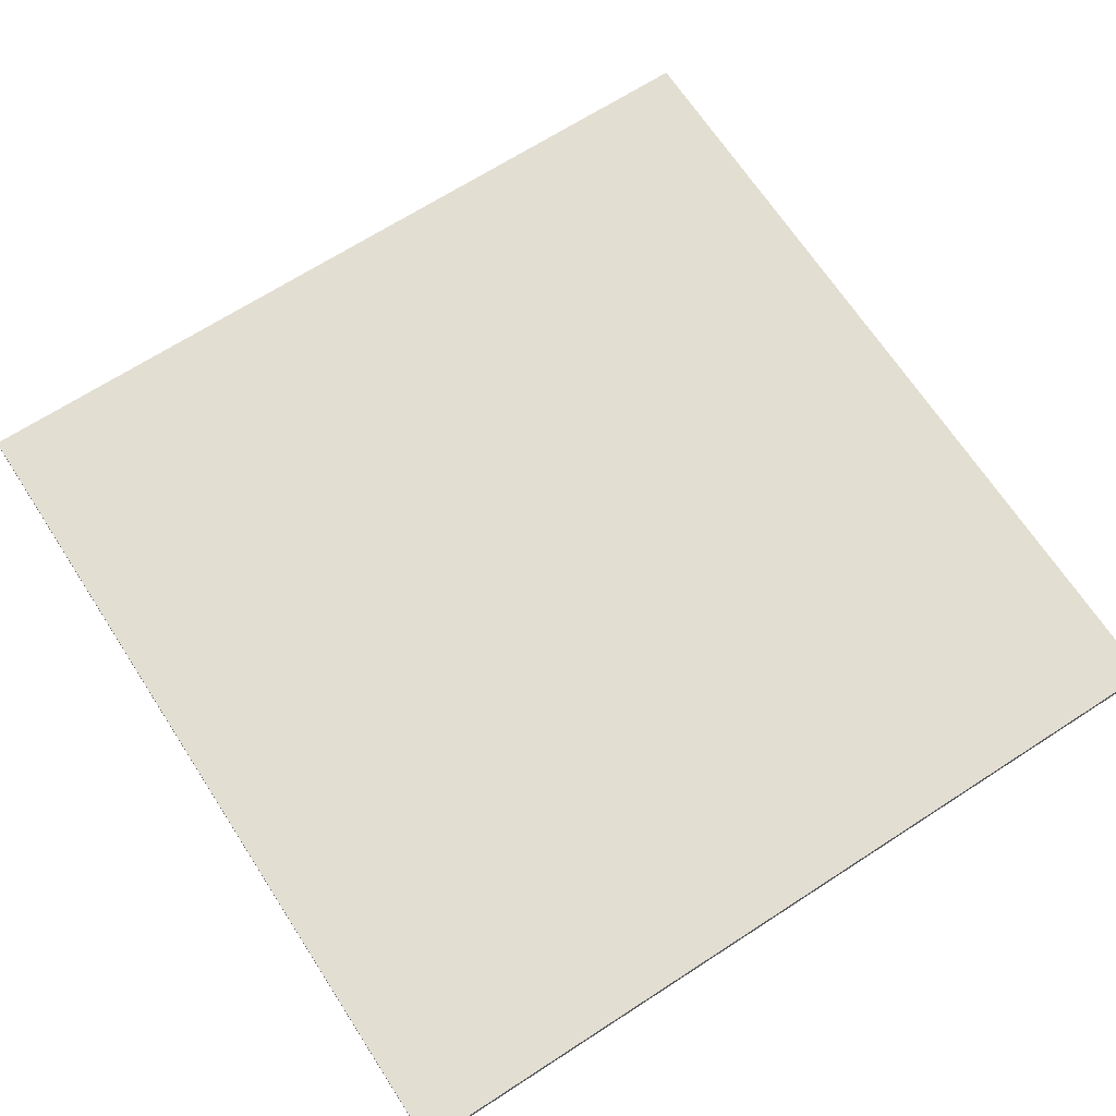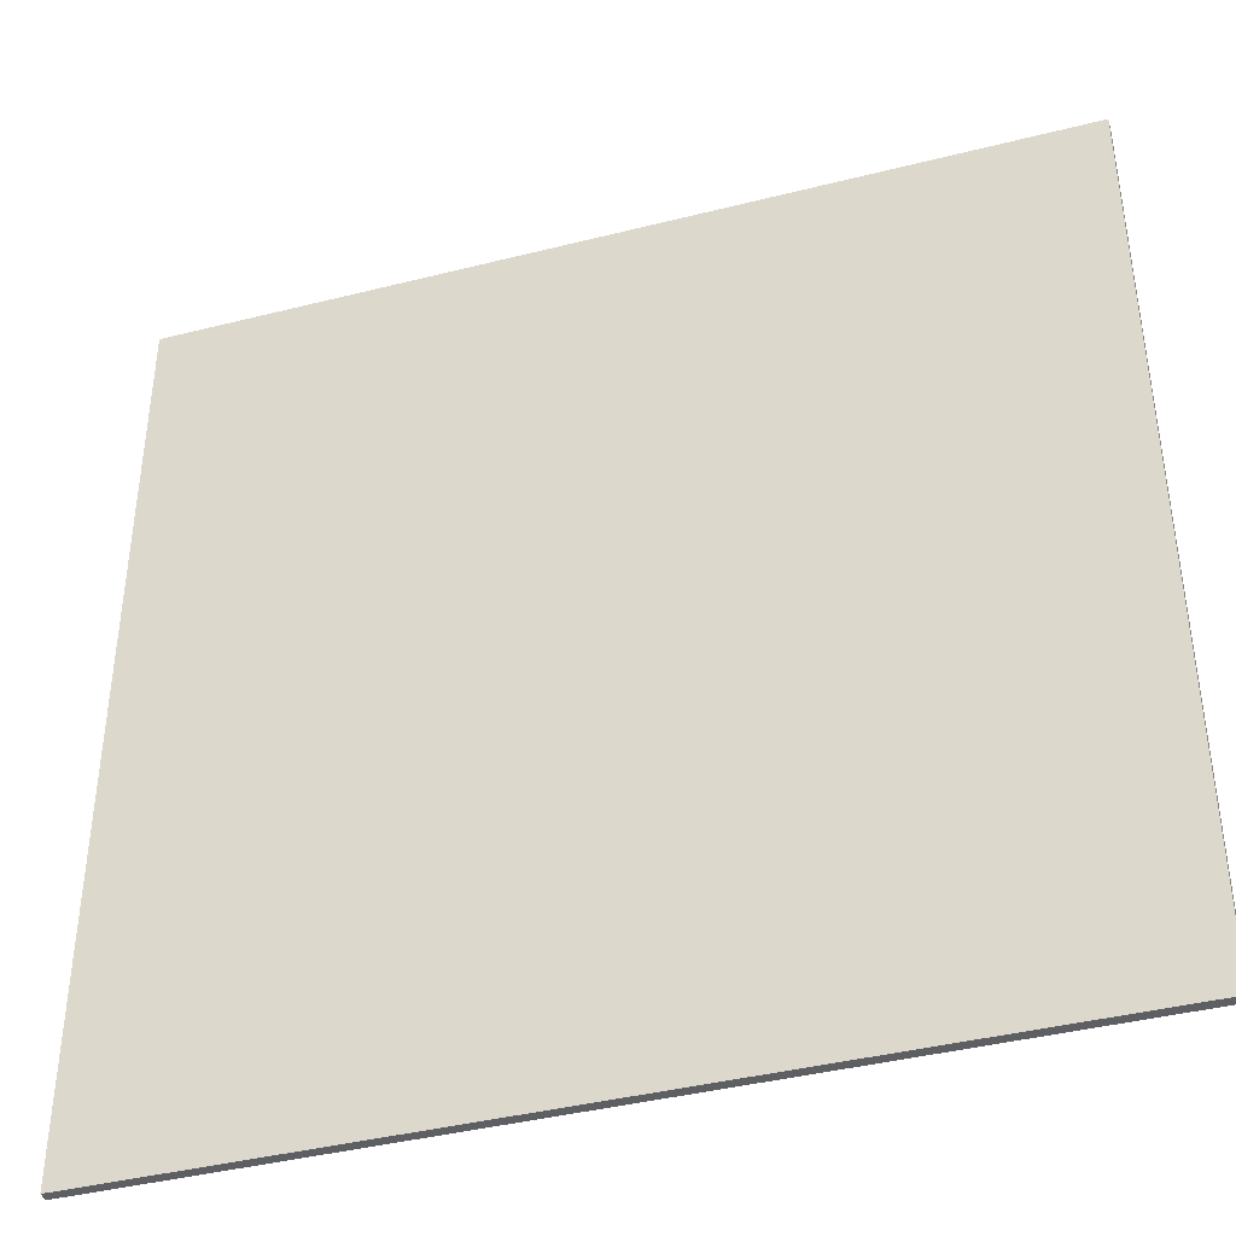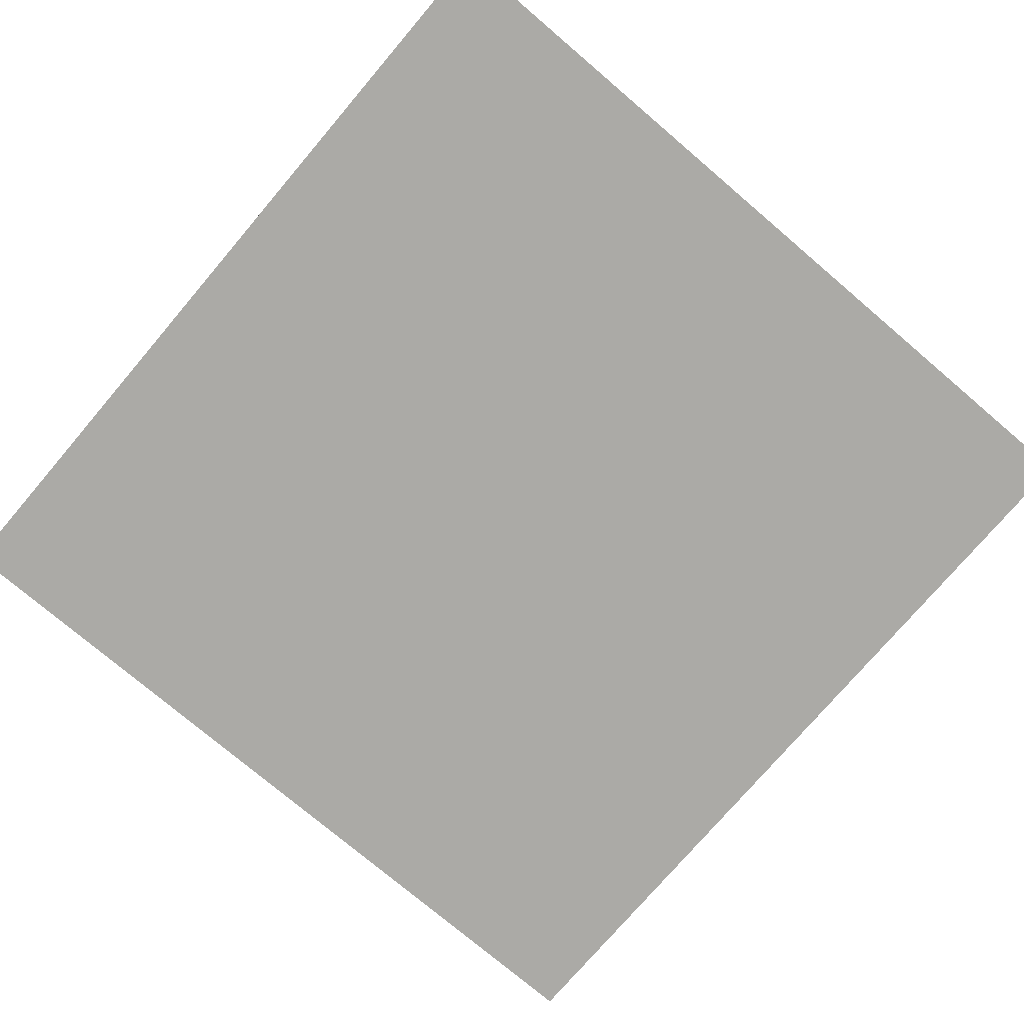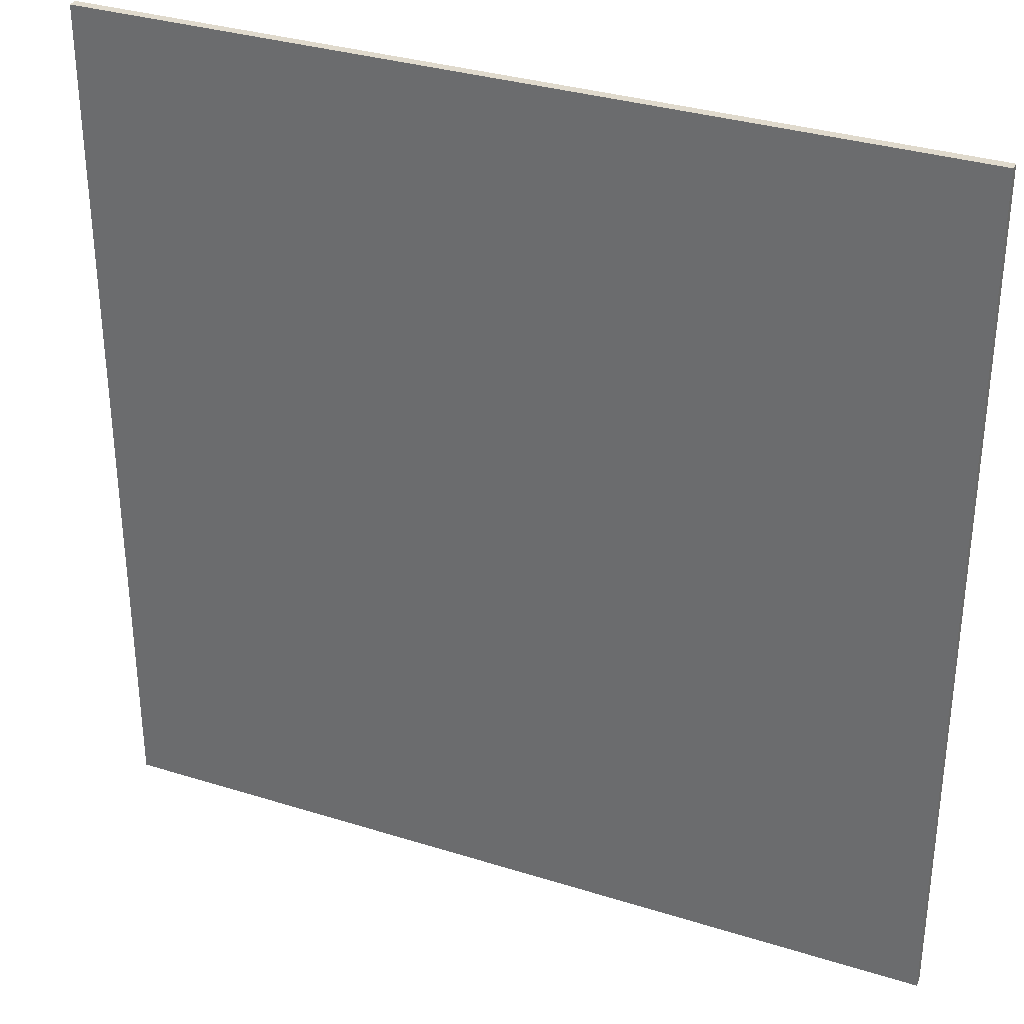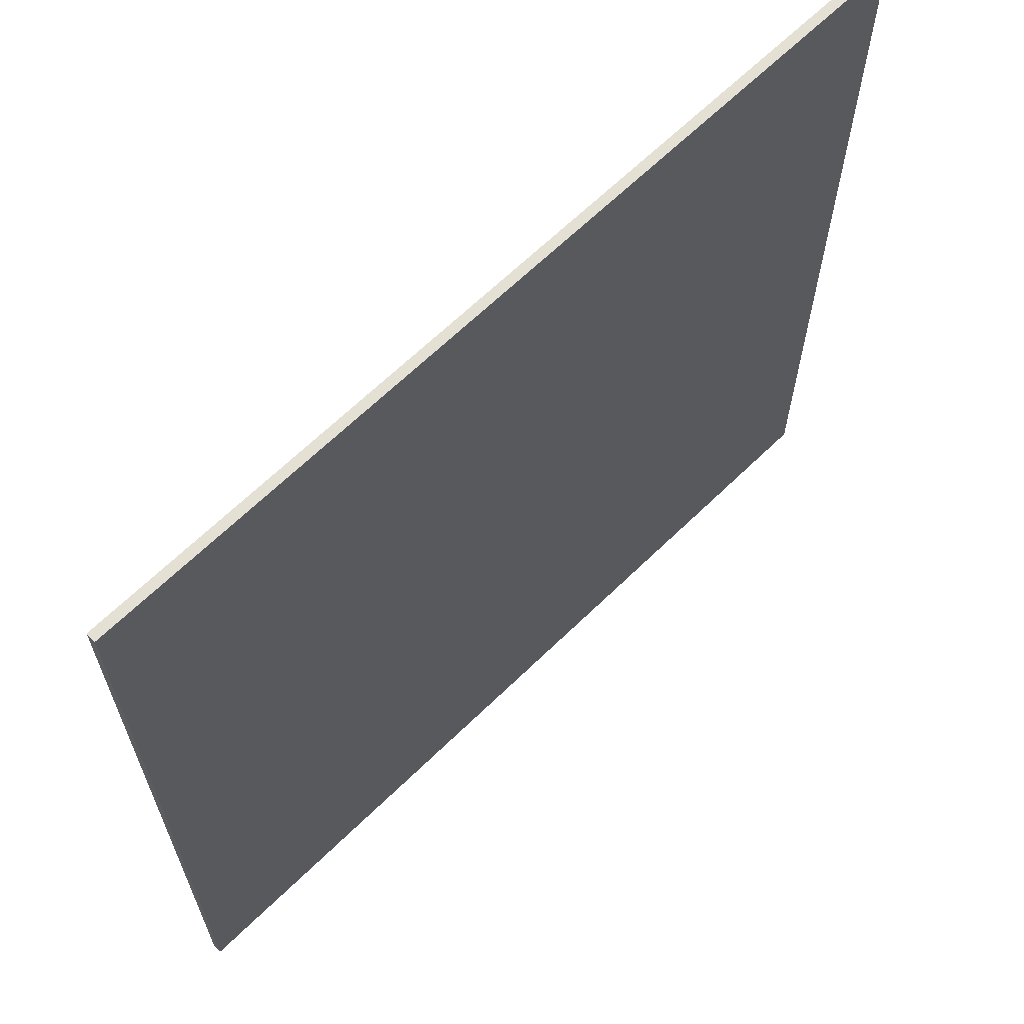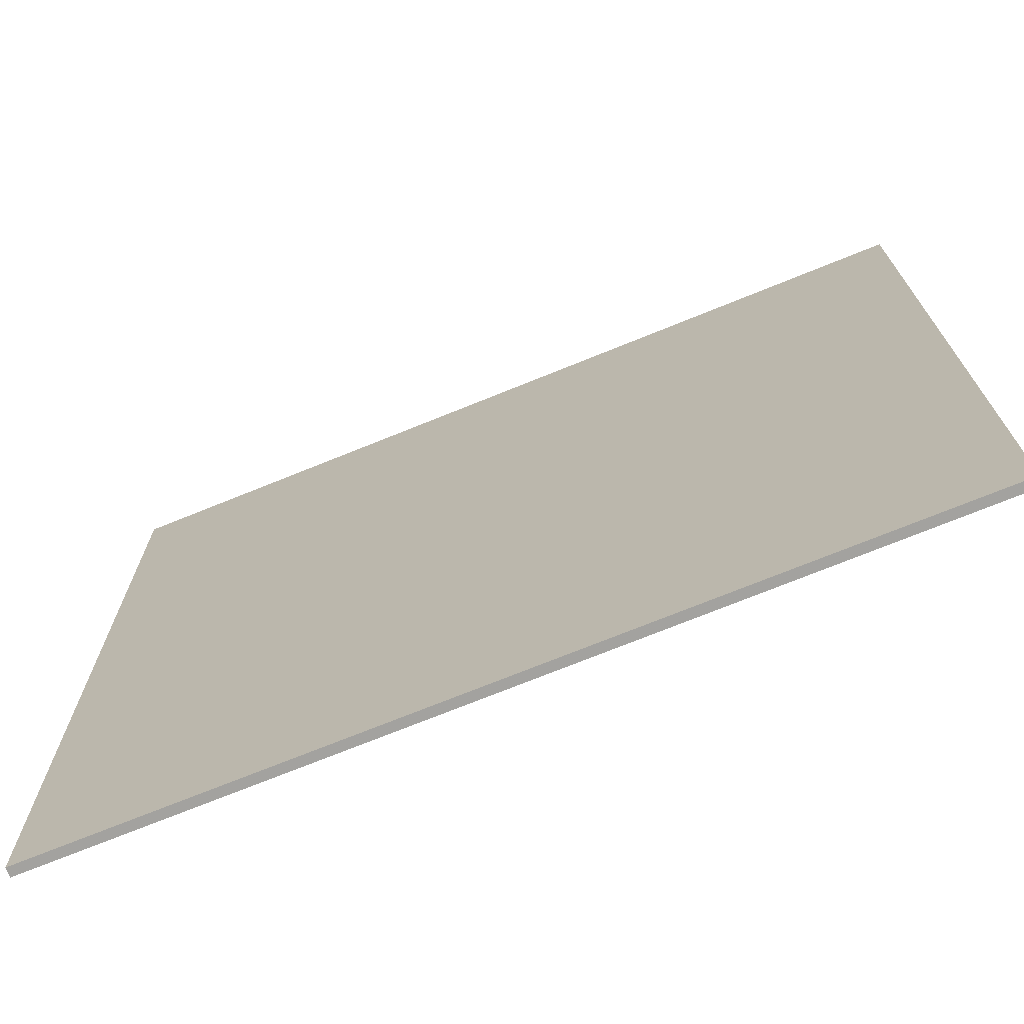
<metadata>
{"format":"obj","ext":"obj","renderer":"f3d","projection":"perspective","resolution":1024,"background":"white","views":[{"elev":67.6,"azim":147.0,"up":"+Y"},{"elev":-40.5,"azim":-162.7,"up":"+Z"},{"elev":-75.7,"azim":139.6,"up":"+Y"},{"elev":33.0,"azim":-156.6,"up":"+Z"},{"elev":65.3,"azim":-44.4,"up":"+Z"},{"elev":-72.5,"azim":22.1,"up":"+Z"}]}
</metadata>
<code>
o zdrawer_bottom1/zdrawer_bottom/mesh18/mesh18-geometry#mesh18-geometry
v -0.3665 -0.1072 0.4176
v 0.4117 -0.1072 -0.3691
v -0.3665 -0.1072 -0.3691
v 0.4117 -0.1072 0.4176
v -0.3665 -0.1156 -0.3691
v 0.4117 -0.1156 0.4176
v 0.4117 -0.1156 -0.3691
v -0.3665 -0.1156 0.4176
f 1 2 3
f 2 1 4
f 3 2 1
f 4 1 2
f 2 5 3
f 3 5 2
f 5 1 3
f 3 1 5
f 1 6 4
f 4 6 1
f 6 2 4
f 4 2 6
f 5 2 7
f 7 2 5
f 1 5 8
f 8 5 1
f 6 1 8
f 8 1 6
f 2 6 7
f 7 6 2
f 6 5 7
f 7 5 6
f 5 6 8
f 8 6 5

</code>
